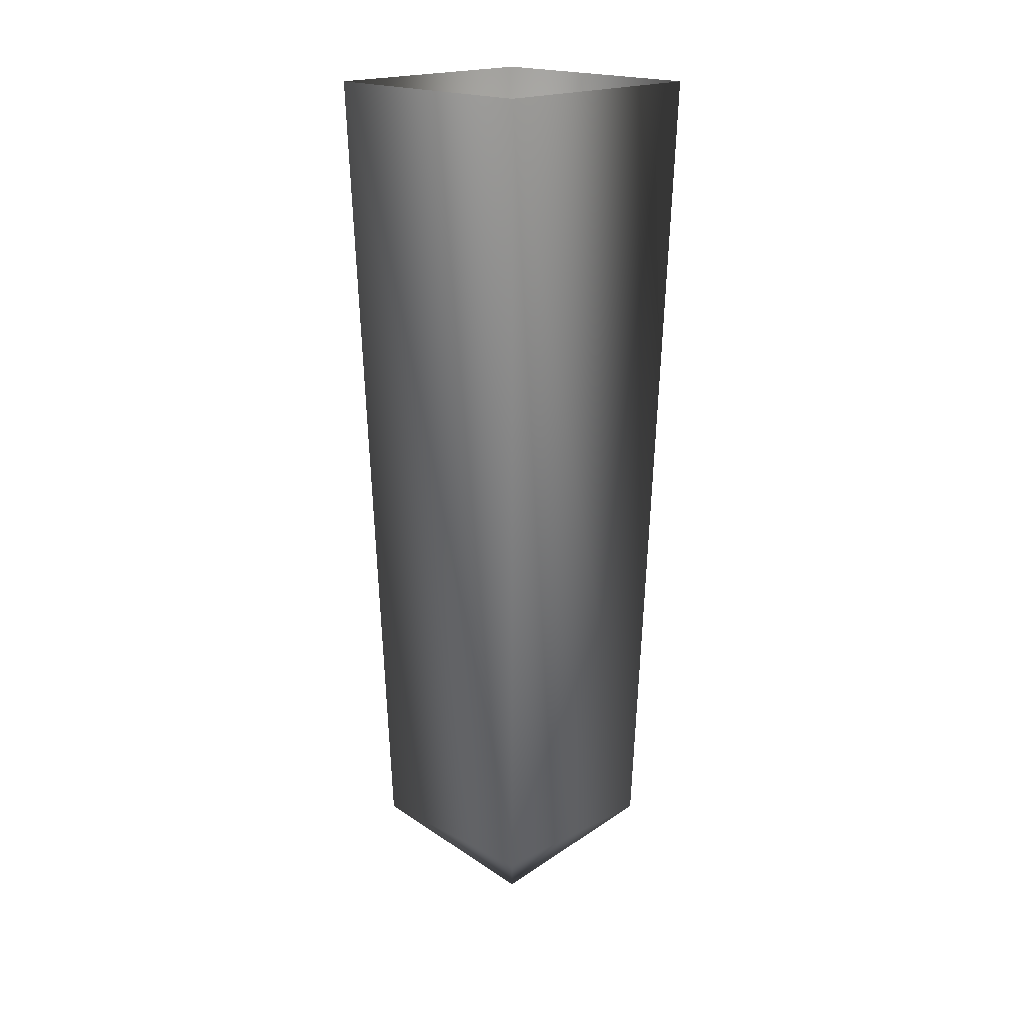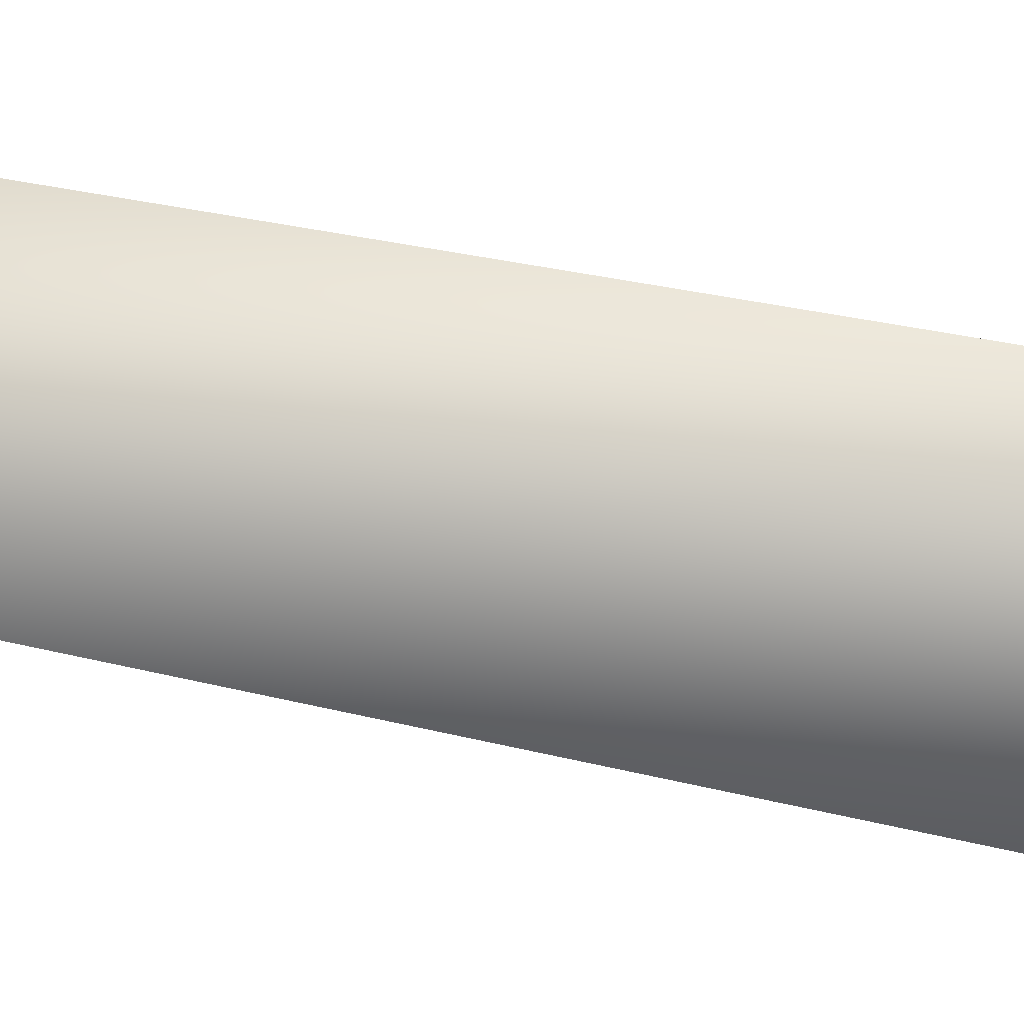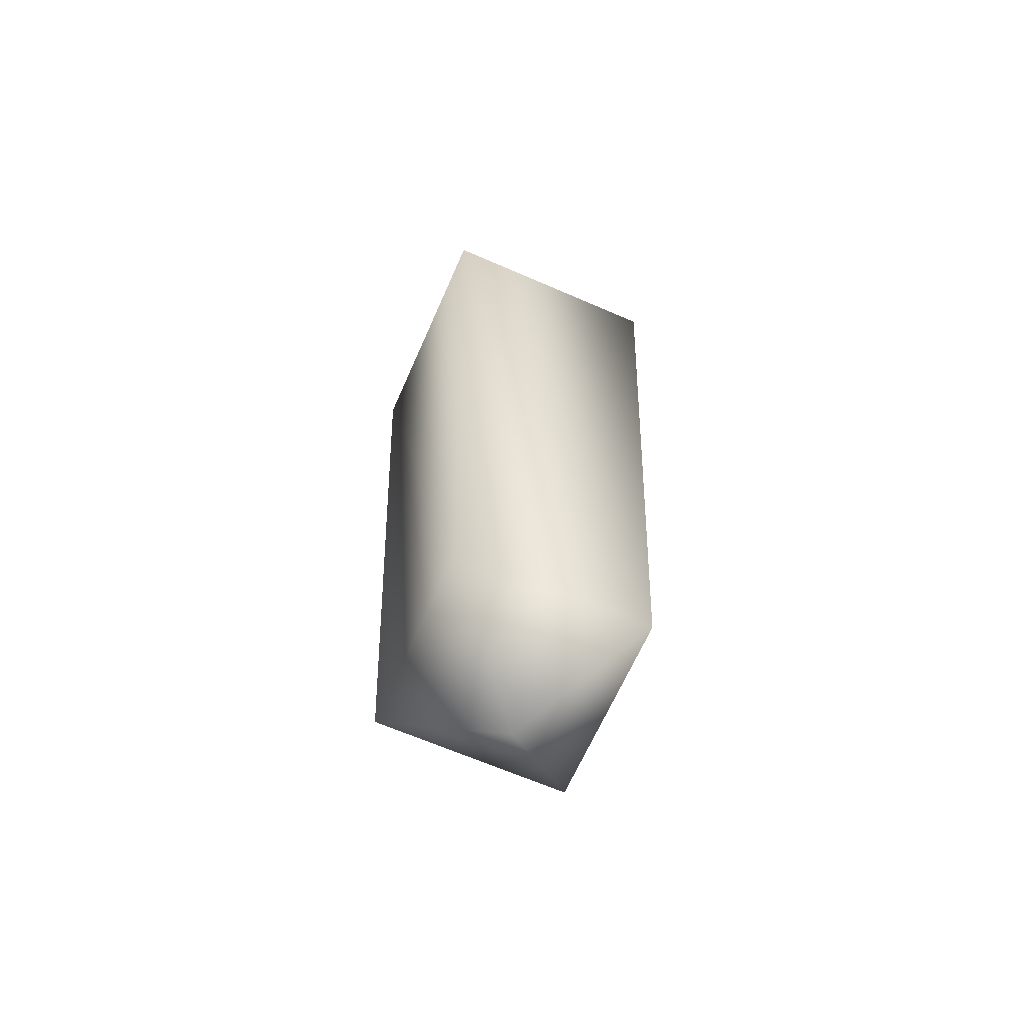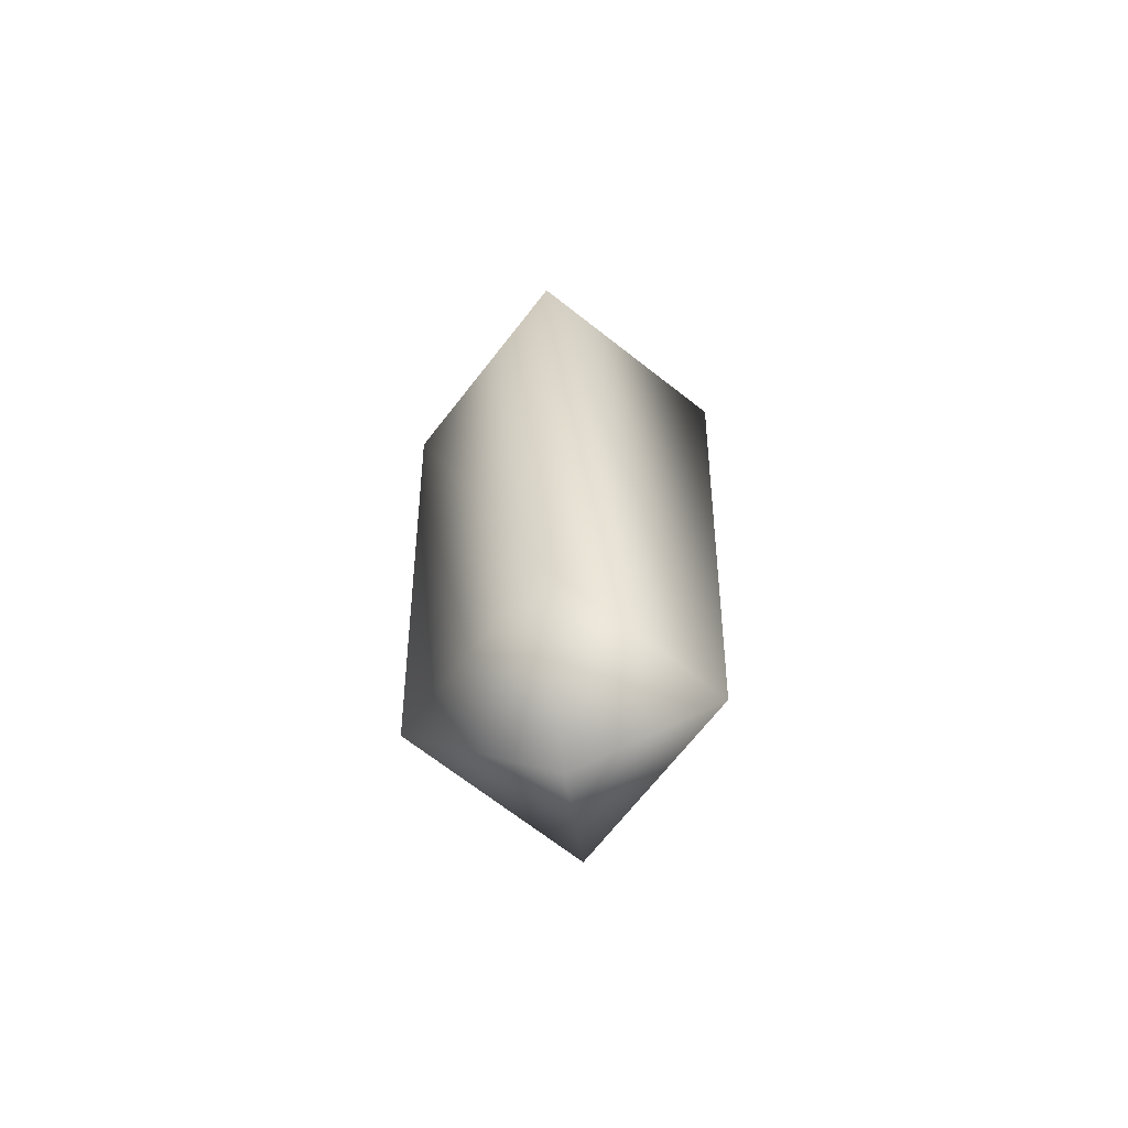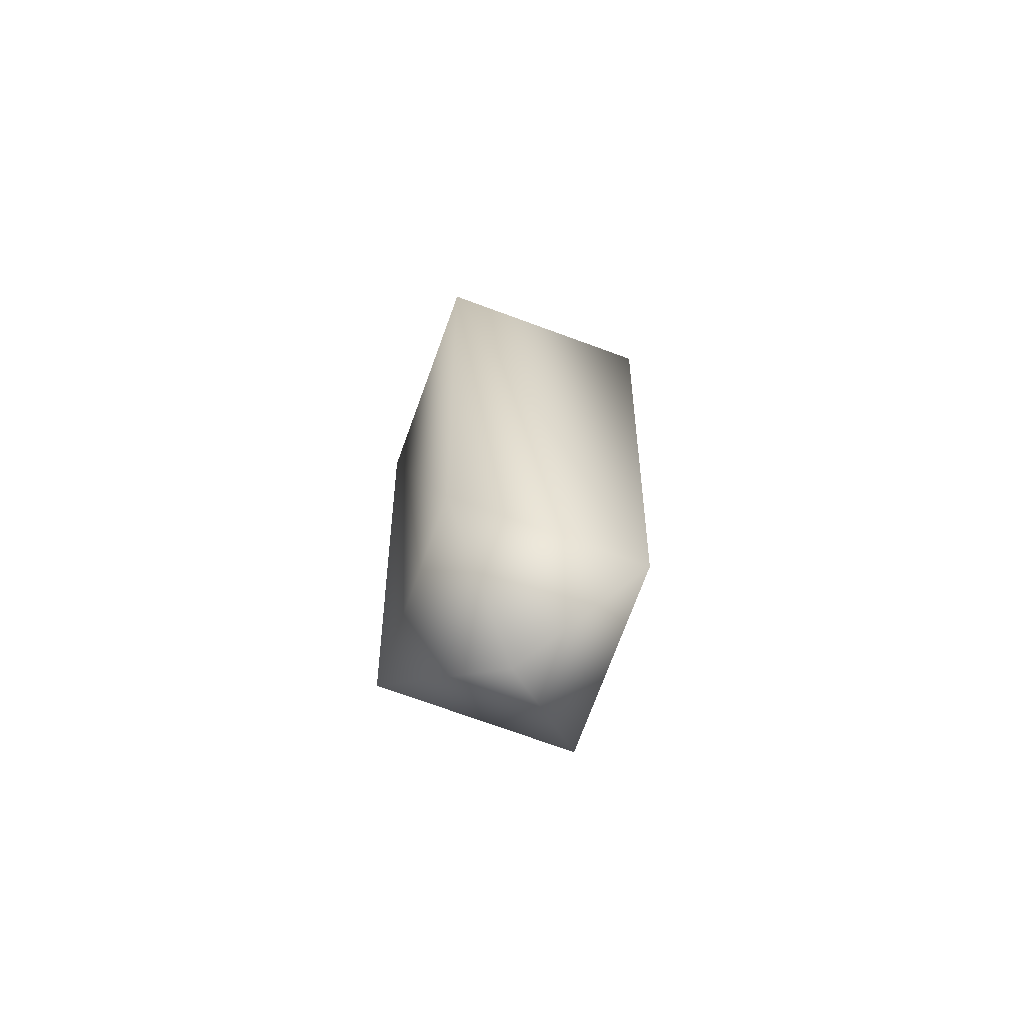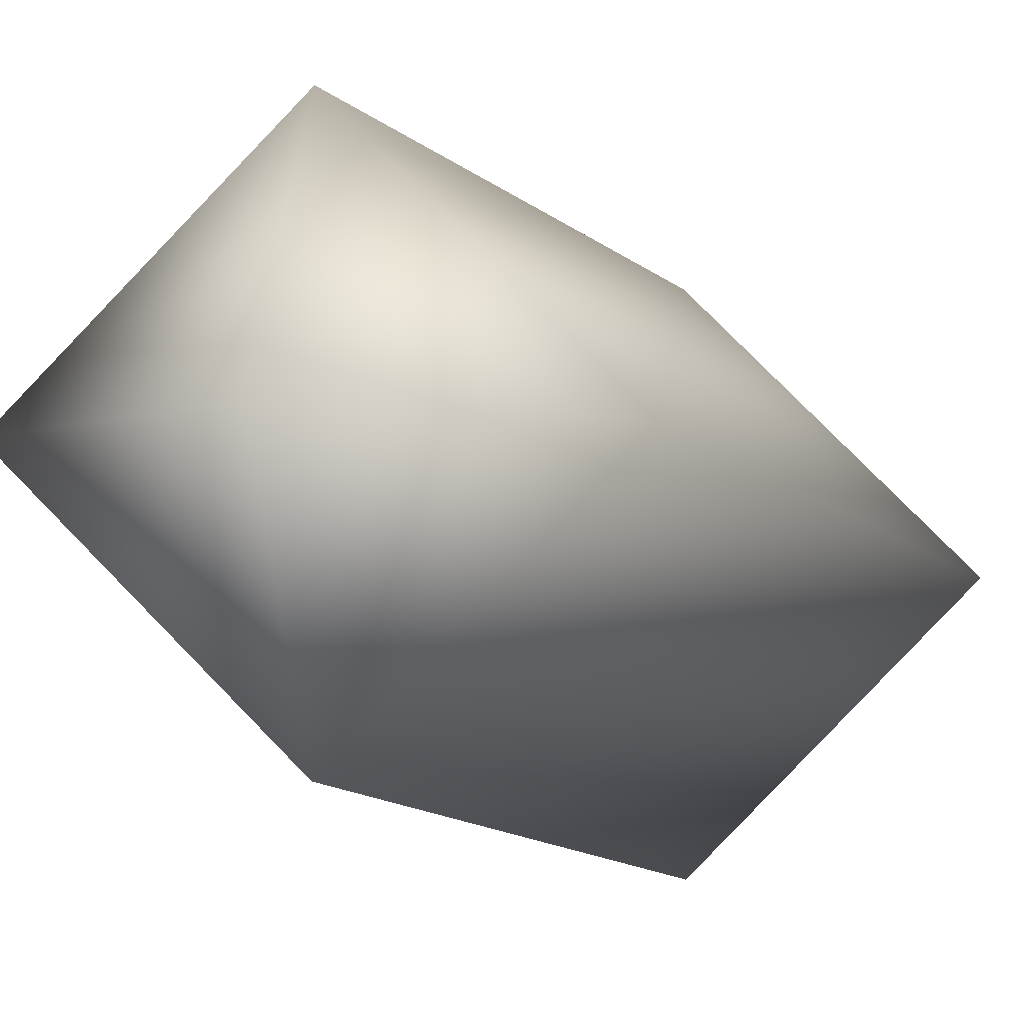
<metadata>
{"format":"obj","ext":"obj","renderer":"f3d","projection":"perspective","resolution":1024,"background":"white","views":[{"elev":18.5,"azim":90.0,"up":"+Y"},{"elev":-46.2,"azim":75.5,"up":"+Z"},{"elev":-65.3,"azim":-158.7,"up":"+Y"},{"elev":-69.2,"azim":-173.1,"up":"+Y"},{"elev":-73.1,"azim":114.9,"up":"+Y"},{"elev":-5.2,"azim":12.5,"up":"+Z"}]}
</metadata>
<code>
v 4 -1 0
v 0 -1 4
v 0 -4 0
v 0 -1 4
v -4 -1 0
v 0 -4 0
v -4 -1 0
v 0 -1 -4
v 0 -4 0
v 0 -1 -4
v 4 -1 0
v 0 -4 0
v 5 23 0
v 0 23 5
v 4 -1 0
v 0 23 5
v 0 -1 4
v 4 -1 0
v 0 23 5
v -5 23 0
v 0 -1 4
v -5 23 0
v -4 -1 0
v 0 -1 4
v -5 23 0
v 0 23 -5
v -4 -1 0
v 0 23 -5
v 0 -1 -4
v -4 -1 0
v 0 23 -5
v 5 23 0
v 0 -1 -4
v 5 23 0
v 4 -1 0
v 0 -1 -4
f 1 2 3
f 4 5 6
f 7 8 9
f 10 11 12
f 13 14 15
f 16 17 18
f 19 20 21
f 22 23 24
f 25 26 27
f 28 29 30
f 31 32 33
f 34 35 36

</code>
